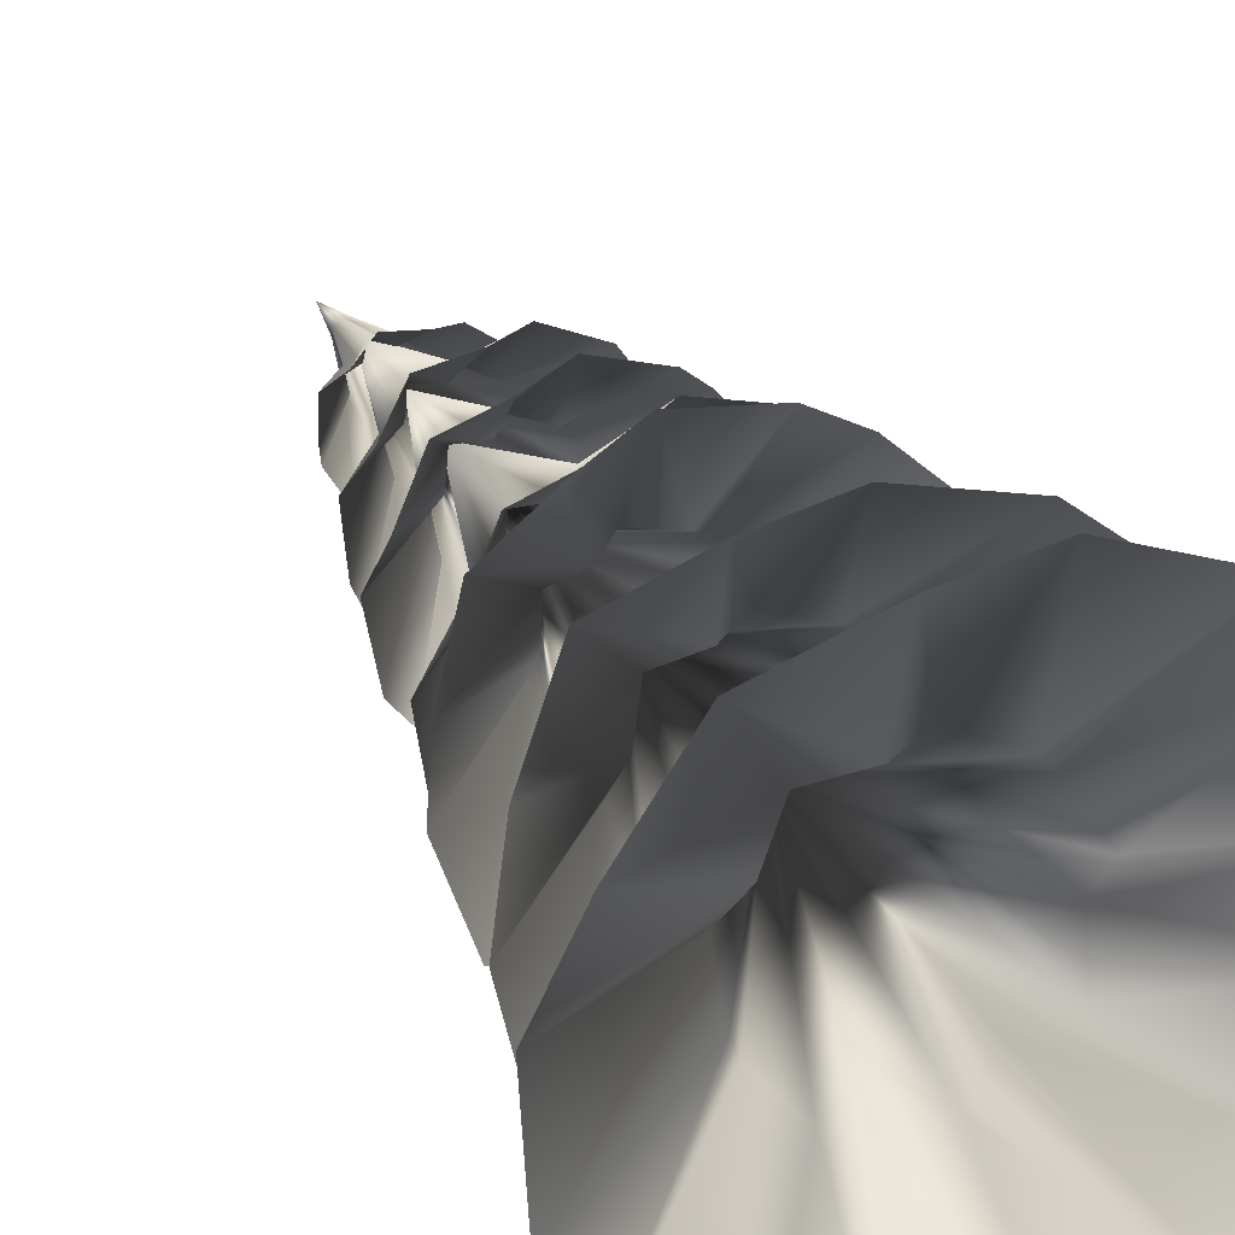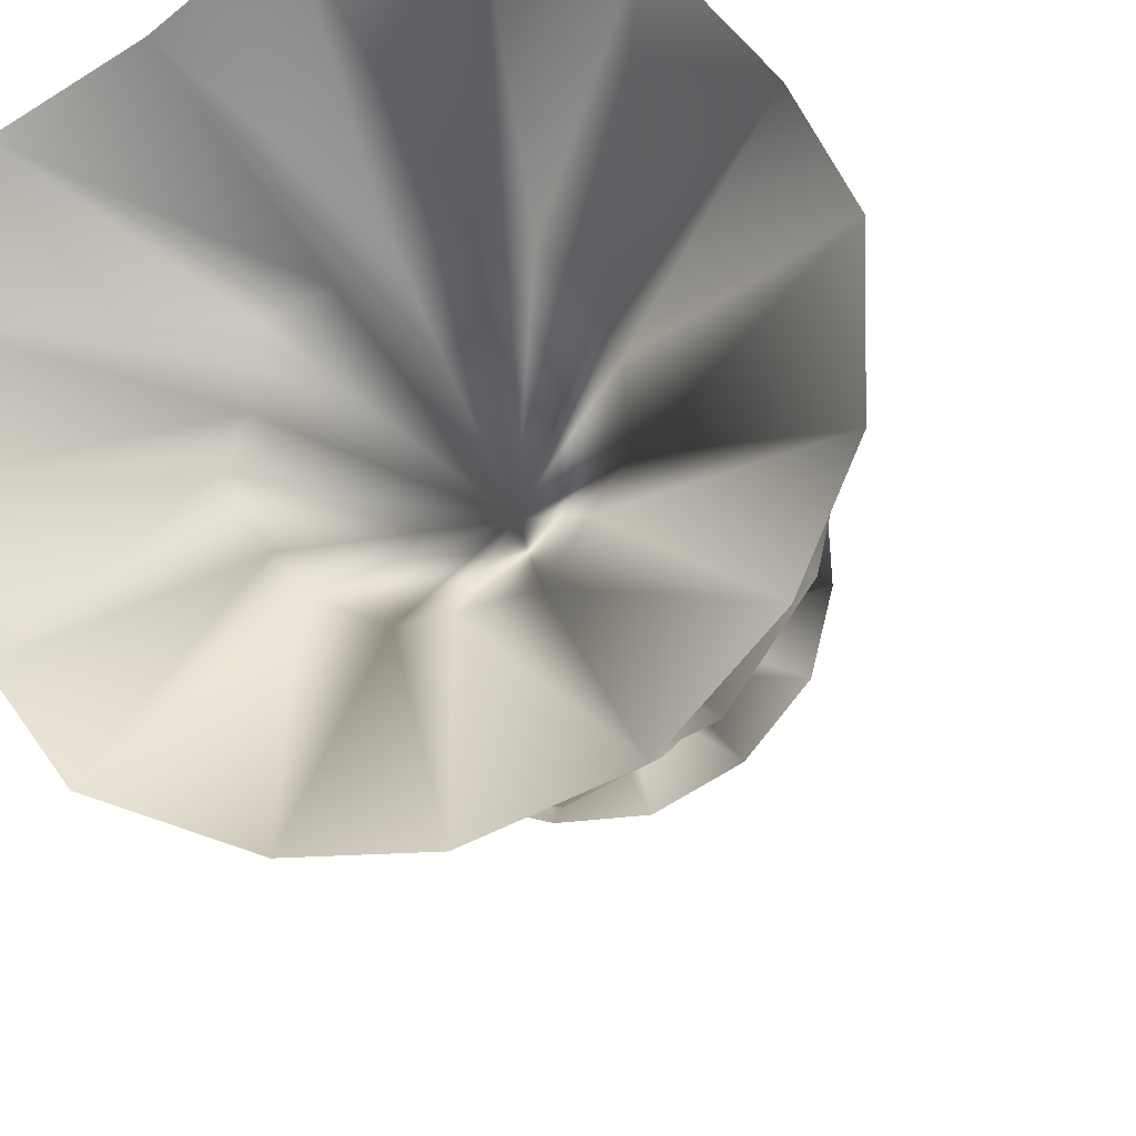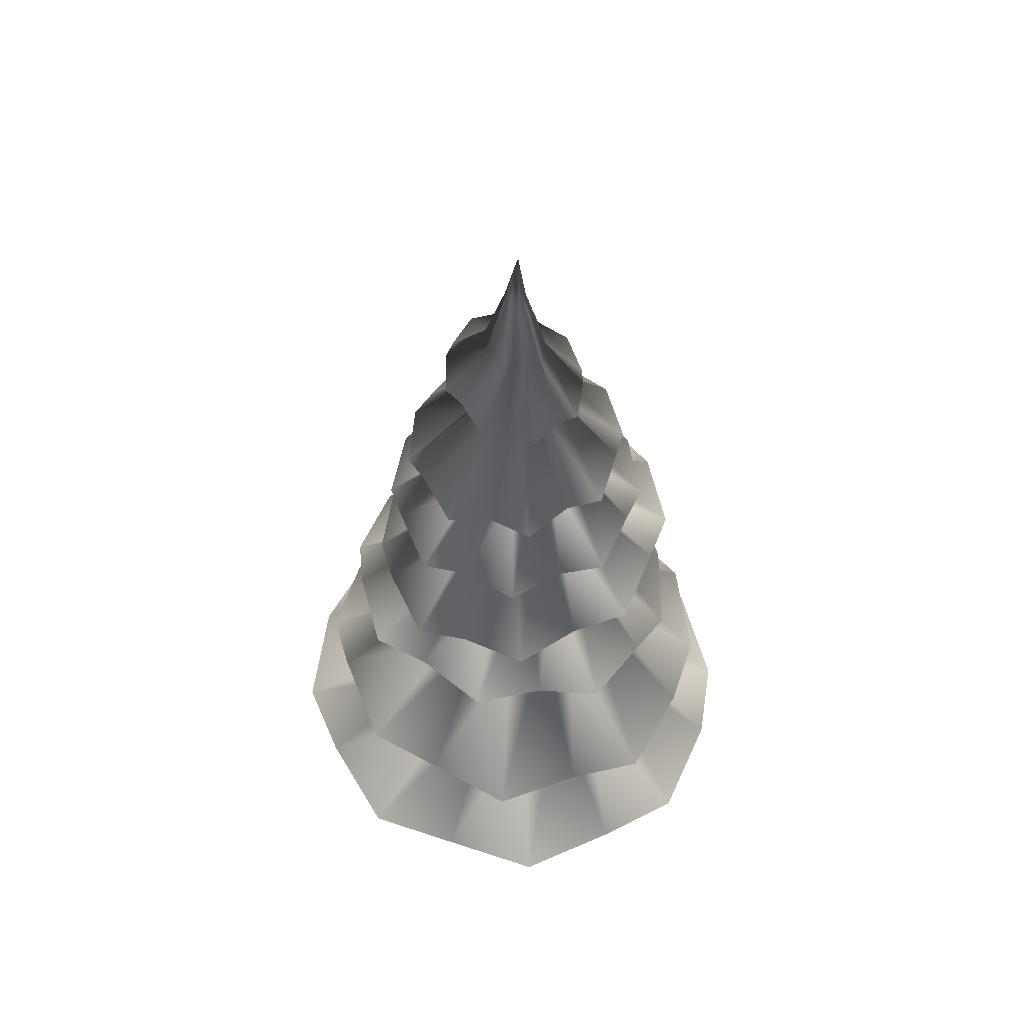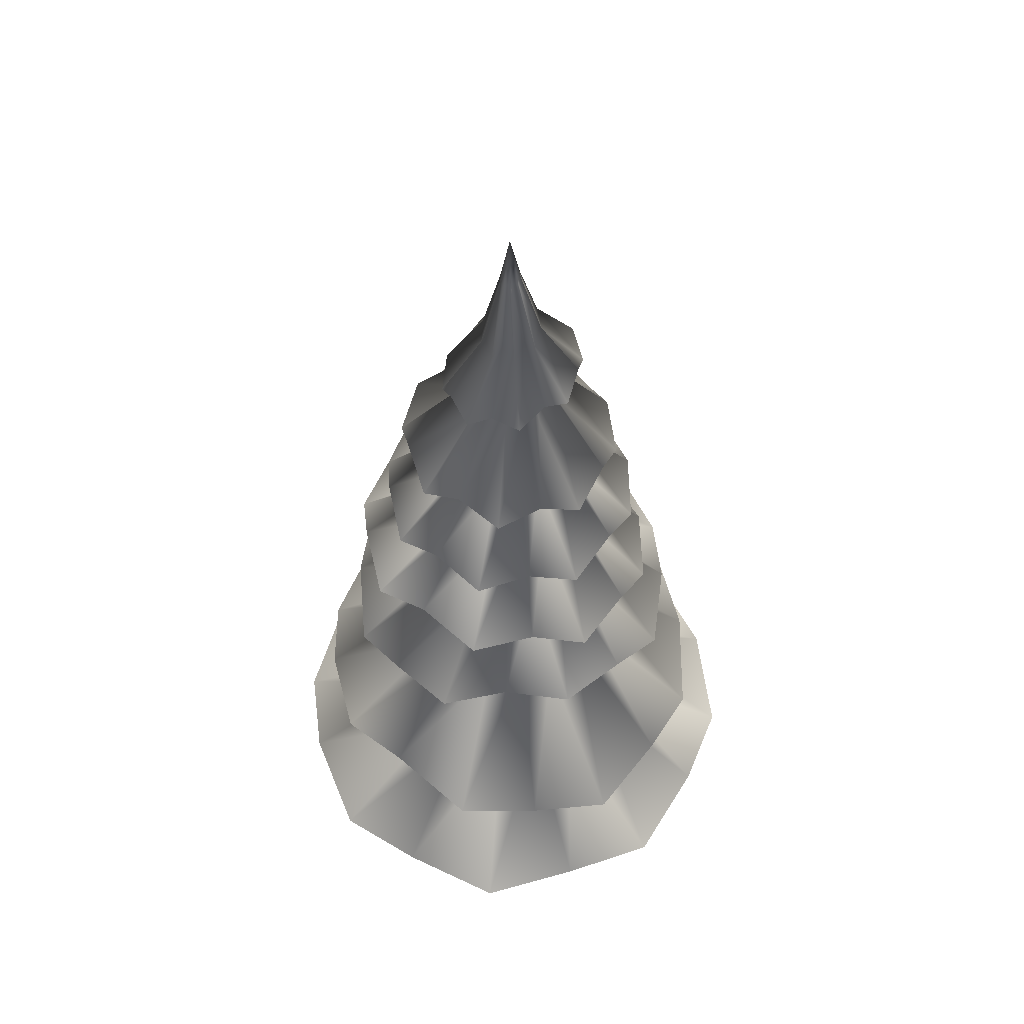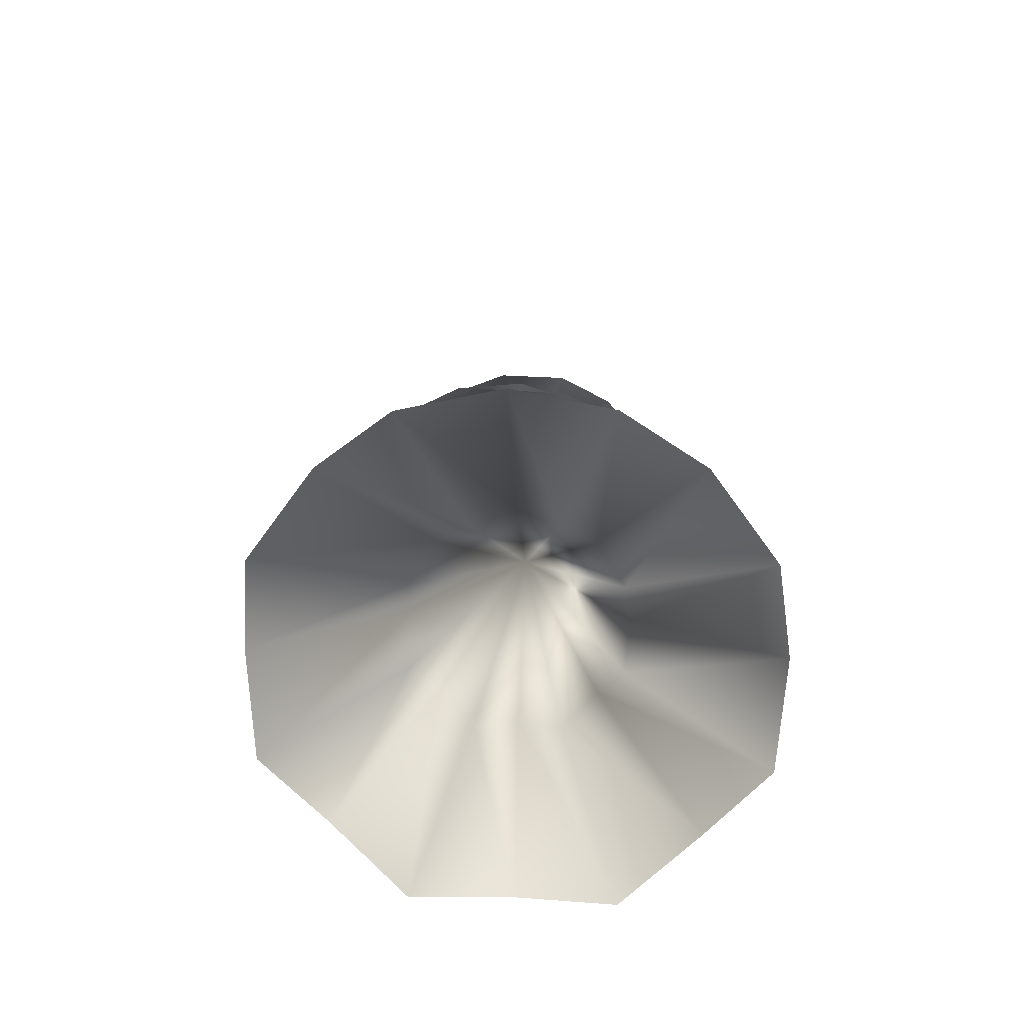
<metadata>
{"format":"obj","ext":"obj","renderer":"f3d","projection":"perspective","resolution":1024,"background":"white","views":[{"elev":31.1,"azim":-25.9,"up":"+Z"},{"elev":-14.1,"azim":13.4,"up":"+Z"},{"elev":59.9,"azim":28.2,"up":"+Y"},{"elev":55.9,"azim":174.7,"up":"+Y"},{"elev":-71.3,"azim":56.7,"up":"+Y"}]}
</metadata>
<code>
o Pine_Leaves_#3_Mesh.036
v 0.3341 2.734 0.4843
v 0.4568 2.864 0.3215
v 0.5558 2.744 0.1388
v 0.5286 2.864 -0.06594
v 0.4715 2.735 -0.2654
v 0.3057 2.848 -0.3949
v 0.1234 2.714 -0.4944
v -0.08851 2.824 -0.4697
v -0.2876 2.692 -0.407
v -0.4201 2.807 -0.2394
v -0.5135 2.682 -0.05135
v -0.4876 2.807 0.1581
v -0.4191 2.69 0.357
v -0.2546 2.824 0.4828
v -0.06672 2.712 0.5759
v 0.1353 2.848 0.5475
v 0.1461 3.116 0.2281
v 0.1951 3.242 0.1609
v 0.2376 3.12 0.08517
v 0.224 3.241 0.001534
v 0.202 3.115 -0.08134
v 0.1319 3.233 -0.1327
v 0.0585 3.104 -0.1745
v -0.02894 3.221 -0.1623
v -0.1094 3.094 -0.1383
v -0.1635 3.214 -0.06858
v -0.2017 3.09 0.006883
v -0.1915 3.215 0.09302
v -0.1639 3.095 0.1743
v -0.09719 3.224 0.2262
v -0.01953 3.106 0.2652
v 0.06265 3.235 0.2537
v 0.008704 3.899 0.0543
v 0.3469 3.19 0.02185
v 0.3114 3.289 -0.1024
v 0.2459 3.212 -0.2184
v 0.1319 3.329 -0.2786
v 0.003774 3.265 -0.316
v -0.1196 3.385 -0.2768
v -0.236 3.318 -0.2156
v -0.2958 3.424 -0.1003
v -0.3346 3.341 0.02232
v -0.2958 3.424 0.1475
v -0.236 3.318 0.2601
v -0.1196 3.385 0.3238
v 0.003774 3.265 0.3602
v 0.1319 3.329 0.3253
v 0.2459 3.212 0.2622
v 0.3114 3.289 0.1487
v 0.1535 3.524 0.02612
v 0.139 3.619 -0.02489
v 0.1113 3.534 -0.07436
v 0.06423 3.636 -0.09857
v 0.009896 3.557 -0.1156
v -0.04105 3.66 -0.09821
v -0.09109 3.58 -0.07378
v -0.1152 3.677 -0.02443
v -0.1328 3.589 0.0263
v -0.1152 3.677 0.07954
v -0.09109 3.58 0.1263
v -0.04105 3.66 0.1532
v 0.009896 3.557 0.168
v 0.06423 3.636 0.1535
v 0.1113 3.534 0.1267
v 0.139 3.619 0.07968
v 0.01809 4.228 0.01583
v 0.3152 2.295 0.6196
v 0.4908 2.431 0.4482
v 0.2114 2.827 0.2122
v 0.1398 2.696 0.2839
v 0.6375 2.305 0.248
v 0.274 2.7 0.1289
v 0.6427 2.432 3e-06
v 0.2738 2.826 0.02605
v 0.6066 2.3 -0.2455
v 0.2601 2.696 -0.07626
v 0.4339 2.419 -0.4288
v 0.1865 2.819 -0.1508
v 0.2331 2.283 -0.5761
v 0.1047 2.687 -0.2123
v -0.02135 2.399 -0.585
v -0.001171 2.809 -0.2141
v -0.2685 2.263 -0.5429
v -0.1021 2.677 -0.198
v -0.4543 2.383 -0.3688
v -0.1787 2.802 -0.1252
v -0.597 2.252 -0.161
v -0.2376 2.673 -0.04074
v -0.6032 2.381 0.09095
v -0.2404 2.802 0.06347
v -0.5557 2.257 0.3386
v -0.2215 2.677 0.1657
v -0.3829 2.394 0.5168
v -0.1506 2.81 0.2396
v -0.1761 2.275 0.659
v -0.06478 2.686 0.2995
v 0.06939 2.415 0.6614
v 0.03636 2.82 0.3005
v 0.01024 3.511 0.04911
v -0.625 1.681 0.3819
v -0.425 1.831 0.5976
v -0.181 2.339 0.2814
v -0.259 2.197 0.1894
v -0.1709 1.72 0.7599
v -0.07041 2.213 0.3463
v 0.115 1.903 0.7672
v 0.04263 2.368 0.3515
v 0.4144 1.82 0.7079
v 0.1729 2.255 0.3245
v 0.6148 2.01 0.5049
v 0.2496 2.412 0.2426
v 0.7895 1.925 0.2544
v 0.3289 2.298 0.136
v 0.7812 2.089 -0.0383
v 0.3185 2.444 0.01786
v 0.7329 1.972 -0.3361
v 0.3054 2.316 -0.1091
v 0.5143 2.092 -0.5437
v 0.2082 2.445 -0.191
v 0.2764 1.932 -0.7163
v 0.1159 2.3 -0.2667
v -0.02932 2.017 -0.7129
v -0.01664 2.414 -0.2607
v -0.311 1.829 -0.6619
v -0.128 2.258 -0.244
v -0.5287 1.91 -0.4469
v -0.2234 2.371 -0.1507
v -0.6837 1.725 -0.2062
v -0.2831 2.215 -0.05487
v -0.6914 1.834 0.09588
v -0.2911 2.34 0.07377
v -0.04032 3.127 0.07685
v 0.7685 1.385 0.4972
v 0.8445 1.43 0.1659
v 0.366 1.919 0.07481
v 0.3356 1.802 0.2206
v 0.8537 1.216 -0.1537
v 0.3683 1.769 -0.05307
v 0.6755 1.367 -0.4471
v 0.2936 1.91 -0.1805
v 0.4408 1.315 -0.6733
v 0.196 1.785 -0.2705
v 0.1138 1.541 -0.7567
v 0.05999 1.934 -0.3108
v -0.2213 1.396 -0.753
v -0.08123 1.799 -0.3037
v -0.5086 1.448 -0.591
v -0.1986 1.929 -0.2392
v -0.7537 1.254 -0.3465
v -0.3011 1.788 -0.132
v -0.8253 1.432 -0.02836
v -0.3295 1.93 -0.005813
v -0.8229 1.383 0.3183
v -0.3322 1.809 0.1444
v -0.6373 1.592 0.5853
v -0.2542 1.961 0.2505
v -0.4004 1.517 0.8289
v -0.1574 1.841 0.3606
v -0.0763 1.664 0.8853
v -0.01972 1.979 0.3784
v 0.253 1.518 0.8987
v 0.1186 1.84 0.3913
v 0.5307 1.594 0.7124
v 0.2361 1.959 0.3055
v 0.02969 2.683 -0.01811
v -0.9239 0.699 0.5205
v -0.6552 0.9393 0.8041
v -0.2688 1.335 0.3464
v -0.3825 1.167 0.2303
v -0.334 0.7562 1.051
v -0.131 1.208 0.4566
v 0.06656 0.8077 1.073
v 0.03929 1.34 0.4568
v 0.466 0.6334 1.024
v 0.2086 1.188 0.4416
v 0.775 0.7634 0.7489
v 0.3377 1.312 0.3186
v 1.018 0.5686 0.4334
v 0.4398 1.159 0.1911
v 1.049 0.7041 0.01463
v 0.451 1.285 0.009513
v 0.9789 0.6247 -0.376
v 0.4246 1.136 -0.1498
v 0.7098 0.7656 -0.694
v 0.3105 1.252 -0.2892
v 0.3781 0.5018 -0.9249
v 0.1708 1.088 -0.38
v -0.03192 0.5138 -0.9678
v -0.001926 1.198 -0.4008
v -0.4402 0.3488 -0.8866
v -0.1727 1.05 -0.3627
v -0.7455 0.5254 -0.6234
v -0.3013 1.197 -0.2582
v -0.9814 0.4123 -0.2777
v -0.4015 1.085 -0.1083
v -0.9987 0.6606 0.1159
v -0.4104 1.261 0.05198
v 0.01387 2.047 -0.0202
v -1.021 0.03742 0.7343
v -0.6589 0.186 1.035
v -0.2648 0.5686 0.4524
v -0.4244 0.4273 0.3267
v -0.2457 0.05094 1.26
v -0.0887 0.4329 0.5539
v 0.2319 0.1709 1.223
v 0.12 0.5612 0.5325
v 0.6788 0.009687 1.091
v 0.3102 0.4136 0.4791
v 1.002 0.11 0.7279
v 0.4501 0.5331 0.3176
v 1.218 -0.06259 0.3128
v 0.5402 0.3805 0.1432
v 1.196 0.0387 -0.1754
v 0.5312 0.5007 -0.06958
v 1.043 -0.1237 -0.6265
v 0.4637 0.353 -0.2586
v 0.6855 -0.001101 -0.9536
v 0.3126 0.4831 -0.4013
v 0.2479 -0.1374 -1.163
v 0.1238 0.3473 -0.488
v -0.2267 0.01434 -1.135
v -0.07673 0.4906 -0.48
v -0.6876 -0.09558 -0.9742
v -0.2774 0.3668 -0.409
v -0.9907 0.07577 -0.619
v -0.4054 0.5189 -0.2606
v -1.207 -0.0231 -0.1852
v -0.5032 0.3999 -0.07086
v -1.164 0.1468 0.2781
v -0.482 0.5512 0.1252
v 0.04392 1.267 -0.006899
v 0.06484 3.929 0.03024
v 0.05972 3.962 0.01222
v 0.04996 3.932 -0.005244
v 0.03333 3.968 -0.01379
v 0.01415 3.94 -0.01981
v -0.003842 3.977 -0.01367
v -0.02151 3.948 -0.005039
v -0.03002 3.983 0.01238
v -0.03624 3.952 0.0303
v -0.03002 3.983 0.0491
v -0.02151 3.948 0.06562
v -0.003842 3.977 0.07512
v 0.01415 3.94 0.08034
v 0.03333 3.968 0.0752
v 0.04996 3.932 0.06573
v 0.05972 3.962 0.04915
f 1 2 18
f 18 17 1
f 2 3 19
f 19 18 2
f 3 4 20
f 20 19 3
f 4 5 21
f 21 20 4
f 5 6 22
f 22 21 5
f 6 7 23
f 23 22 6
f 7 8 24
f 24 23 7
f 8 9 25
f 25 24 8
f 9 10 26
f 26 25 9
f 10 11 27
f 27 26 10
f 11 12 28
f 28 27 11
f 12 13 29
f 29 28 12
f 13 14 30
f 30 29 13
f 14 15 31
f 31 30 14
f 15 16 32
f 32 31 15
f 16 1 17
f 17 32 16
f 17 18 33
f 18 19 33
f 19 20 33
f 20 21 33
f 21 22 33
f 22 23 33
f 23 24 33
f 24 25 33
f 25 26 33
f 26 27 33
f 27 28 33
f 28 29 33
f 29 30 33
f 30 31 33
f 31 32 33
f 32 17 33
f 34 35 51
f 51 50 34
f 35 36 52
f 52 51 35
f 36 37 53
f 53 52 36
f 37 38 54
f 54 53 37
f 38 39 55
f 55 54 38
f 39 40 56
f 56 55 39
f 40 41 57
f 57 56 40
f 41 42 58
f 58 57 41
f 42 43 59
f 59 58 42
f 43 44 60
f 60 59 43
f 44 45 61
f 61 60 44
f 45 46 62
f 62 61 45
f 46 47 63
f 63 62 46
f 47 48 64
f 64 63 47
f 48 49 65
f 65 64 48
f 49 34 50
f 50 65 49
f 51 233 232
f 232 50 51
f 52 234 233
f 233 51 52
f 53 235 234
f 234 52 53
f 54 236 235
f 235 53 54
f 55 237 236
f 236 54 55
f 56 238 237
f 237 55 56
f 57 239 238
f 238 56 57
f 58 240 239
f 239 57 58
f 59 241 240
f 240 58 59
f 60 242 241
f 241 59 60
f 61 243 242
f 242 60 61
f 62 244 243
f 243 61 62
f 63 245 244
f 244 62 63
f 64 246 245
f 245 63 64
f 65 247 246
f 246 64 65
f 65 50 232
f 232 247 65
f 67 68 69
f 69 70 67
f 68 71 72
f 72 69 68
f 71 73 74
f 74 72 71
f 73 75 76
f 76 74 73
f 75 77 78
f 78 76 75
f 77 79 80
f 80 78 77
f 79 81 82
f 82 80 79
f 81 83 84
f 84 82 81
f 83 85 86
f 86 84 83
f 85 87 88
f 88 86 85
f 87 89 90
f 90 88 87
f 89 91 92
f 92 90 89
f 91 93 94
f 94 92 91
f 93 95 96
f 96 94 93
f 95 97 98
f 98 96 95
f 97 67 70
f 70 98 97
f 70 69 99
f 69 72 99
f 72 74 99
f 74 76 99
f 76 78 99
f 78 80 99
f 80 82 99
f 82 84 99
f 84 86 99
f 86 88 99
f 88 90 99
f 90 92 99
f 92 94 99
f 94 96 99
f 96 98 99
f 98 70 99
f 100 101 102
f 102 103 100
f 101 104 105
f 105 102 101
f 104 106 107
f 107 105 104
f 106 108 109
f 109 107 106
f 108 110 111
f 111 109 108
f 110 112 113
f 113 111 110
f 112 114 115
f 115 113 112
f 114 116 117
f 117 115 114
f 116 118 119
f 119 117 116
f 118 120 121
f 121 119 118
f 120 122 123
f 123 121 120
f 122 124 125
f 125 123 122
f 124 126 127
f 127 125 124
f 126 128 129
f 129 127 126
f 128 130 131
f 131 129 128
f 130 100 103
f 103 131 130
f 103 102 132
f 102 105 132
f 105 107 132
f 107 109 132
f 109 111 132
f 111 113 132
f 113 115 132
f 115 117 132
f 117 119 132
f 119 121 132
f 121 123 132
f 123 125 132
f 125 127 132
f 127 129 132
f 129 131 132
f 131 103 132
f 133 134 135
f 135 136 133
f 134 137 138
f 138 135 134
f 137 139 140
f 140 138 137
f 139 141 142
f 142 140 139
f 141 143 144
f 144 142 141
f 143 145 146
f 146 144 143
f 145 147 148
f 148 146 145
f 147 149 150
f 150 148 147
f 149 151 152
f 152 150 149
f 151 153 154
f 154 152 151
f 153 155 156
f 156 154 153
f 155 157 158
f 158 156 155
f 157 159 160
f 160 158 157
f 159 161 162
f 162 160 159
f 161 163 164
f 164 162 161
f 163 133 136
f 136 164 163
f 136 135 165
f 135 138 165
f 138 140 165
f 140 142 165
f 142 144 165
f 144 146 165
f 146 148 165
f 148 150 165
f 150 152 165
f 152 154 165
f 154 156 165
f 156 158 165
f 158 160 165
f 160 162 165
f 162 164 165
f 164 136 165
f 166 167 168
f 168 169 166
f 167 170 171
f 171 168 167
f 170 172 173
f 173 171 170
f 172 174 175
f 175 173 172
f 174 176 177
f 177 175 174
f 176 178 179
f 179 177 176
f 178 180 181
f 181 179 178
f 180 182 183
f 183 181 180
f 182 184 185
f 185 183 182
f 184 186 187
f 187 185 184
f 186 188 189
f 189 187 186
f 188 190 191
f 191 189 188
f 190 192 193
f 193 191 190
f 192 194 195
f 195 193 192
f 194 196 197
f 197 195 194
f 196 166 169
f 169 197 196
f 169 168 198
f 168 171 198
f 171 173 198
f 173 175 198
f 175 177 198
f 177 179 198
f 179 181 198
f 181 183 198
f 183 185 198
f 185 187 198
f 187 189 198
f 189 191 198
f 191 193 198
f 193 195 198
f 195 197 198
f 197 169 198
f 199 200 201
f 201 202 199
f 200 203 204
f 204 201 200
f 203 205 206
f 206 204 203
f 205 207 208
f 208 206 205
f 207 209 210
f 210 208 207
f 209 211 212
f 212 210 209
f 211 213 214
f 214 212 211
f 213 215 216
f 216 214 213
f 215 217 218
f 218 216 215
f 217 219 220
f 220 218 217
f 219 221 222
f 222 220 219
f 221 223 224
f 224 222 221
f 223 225 226
f 226 224 223
f 225 227 228
f 228 226 225
f 227 229 230
f 230 228 227
f 229 199 202
f 202 230 229
f 202 201 231
f 201 204 231
f 204 206 231
f 206 208 231
f 208 210 231
f 210 212 231
f 212 214 231
f 214 216 231
f 216 218 231
f 218 220 231
f 220 222 231
f 222 224 231
f 224 226 231
f 226 228 231
f 228 230 231
f 230 202 231
f 233 66 232
f 234 66 233
f 235 66 234
f 236 66 235
f 237 66 236
f 238 66 237
f 239 66 238
f 240 66 239
f 241 66 240
f 242 66 241
f 243 66 242
f 244 66 243
f 245 66 244
f 246 66 245
f 247 66 246
f 232 66 247

</code>
